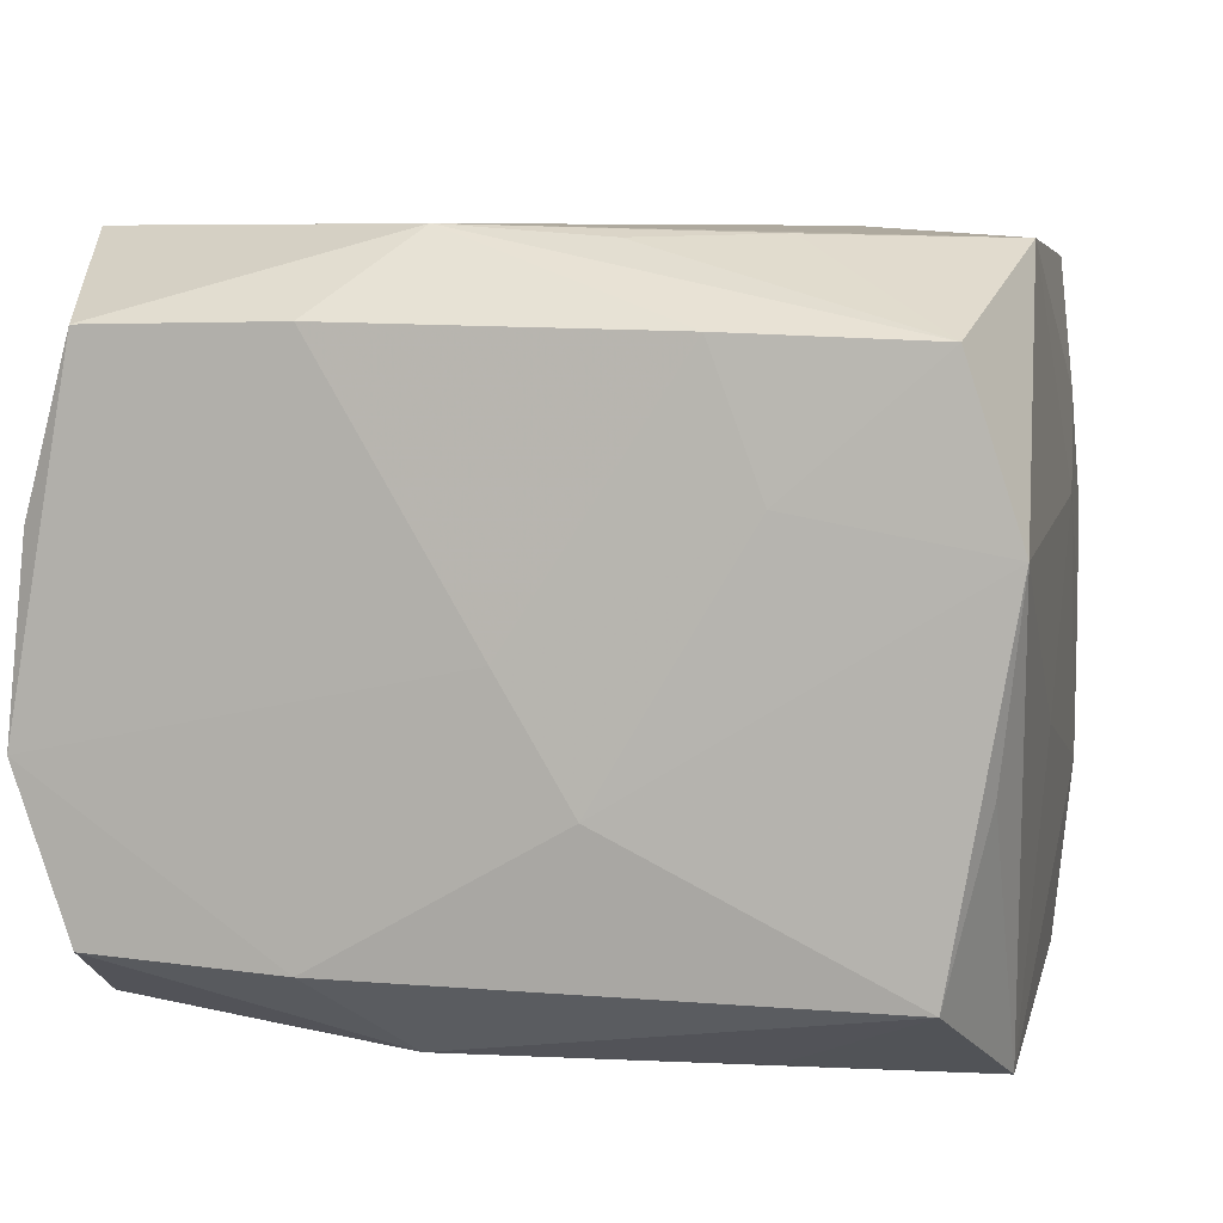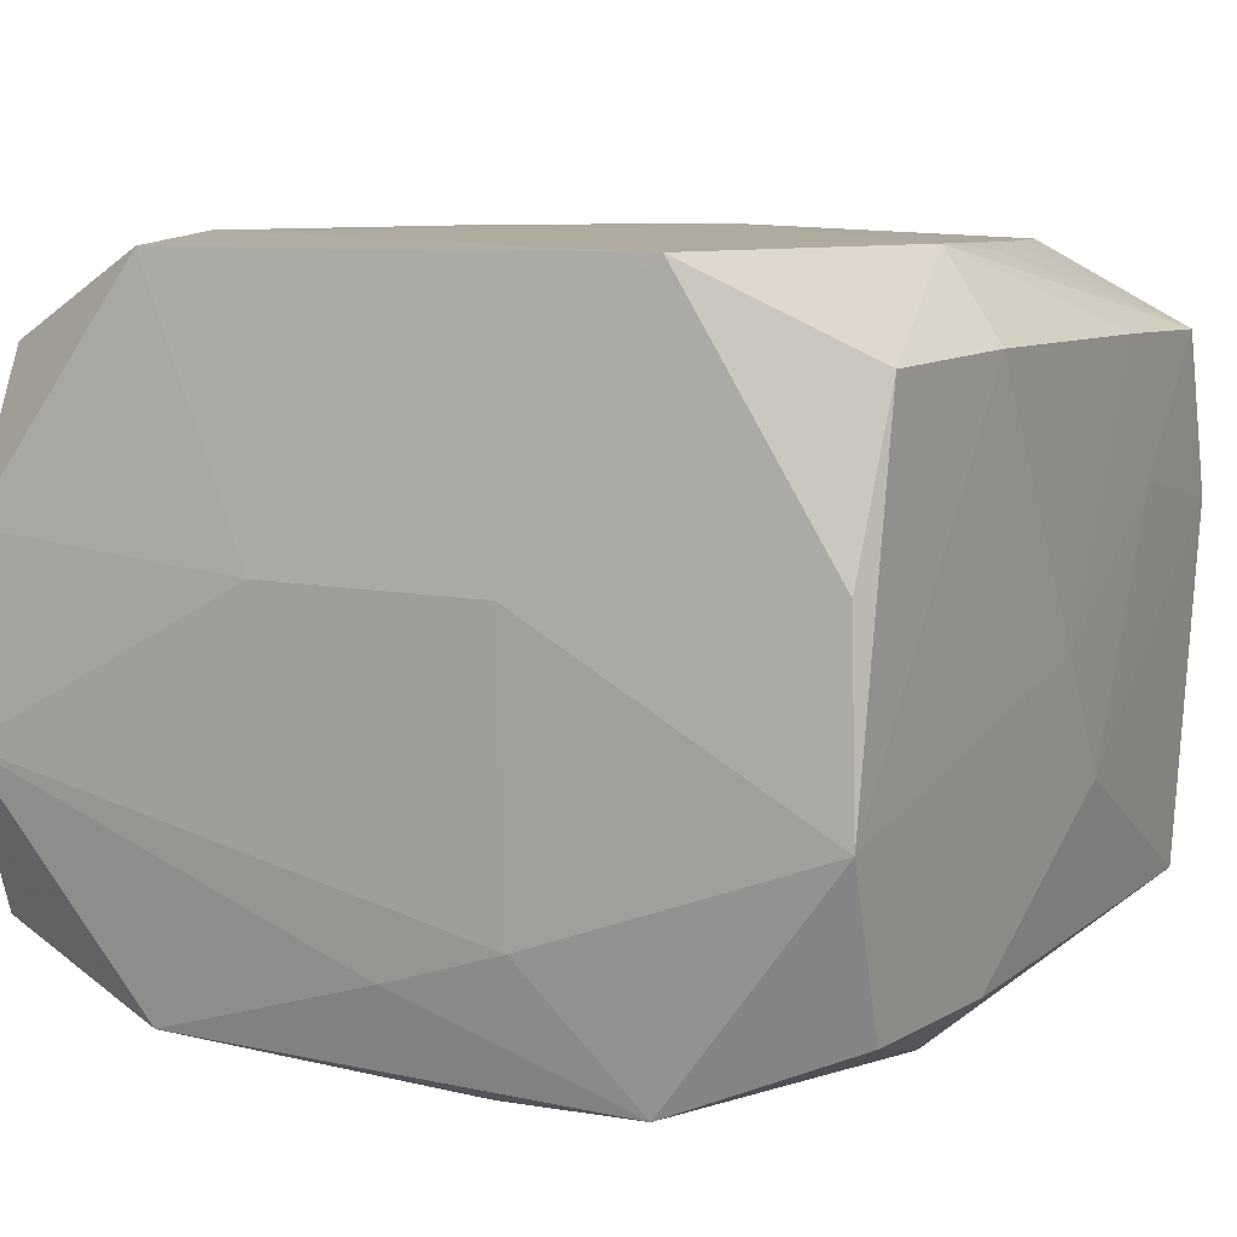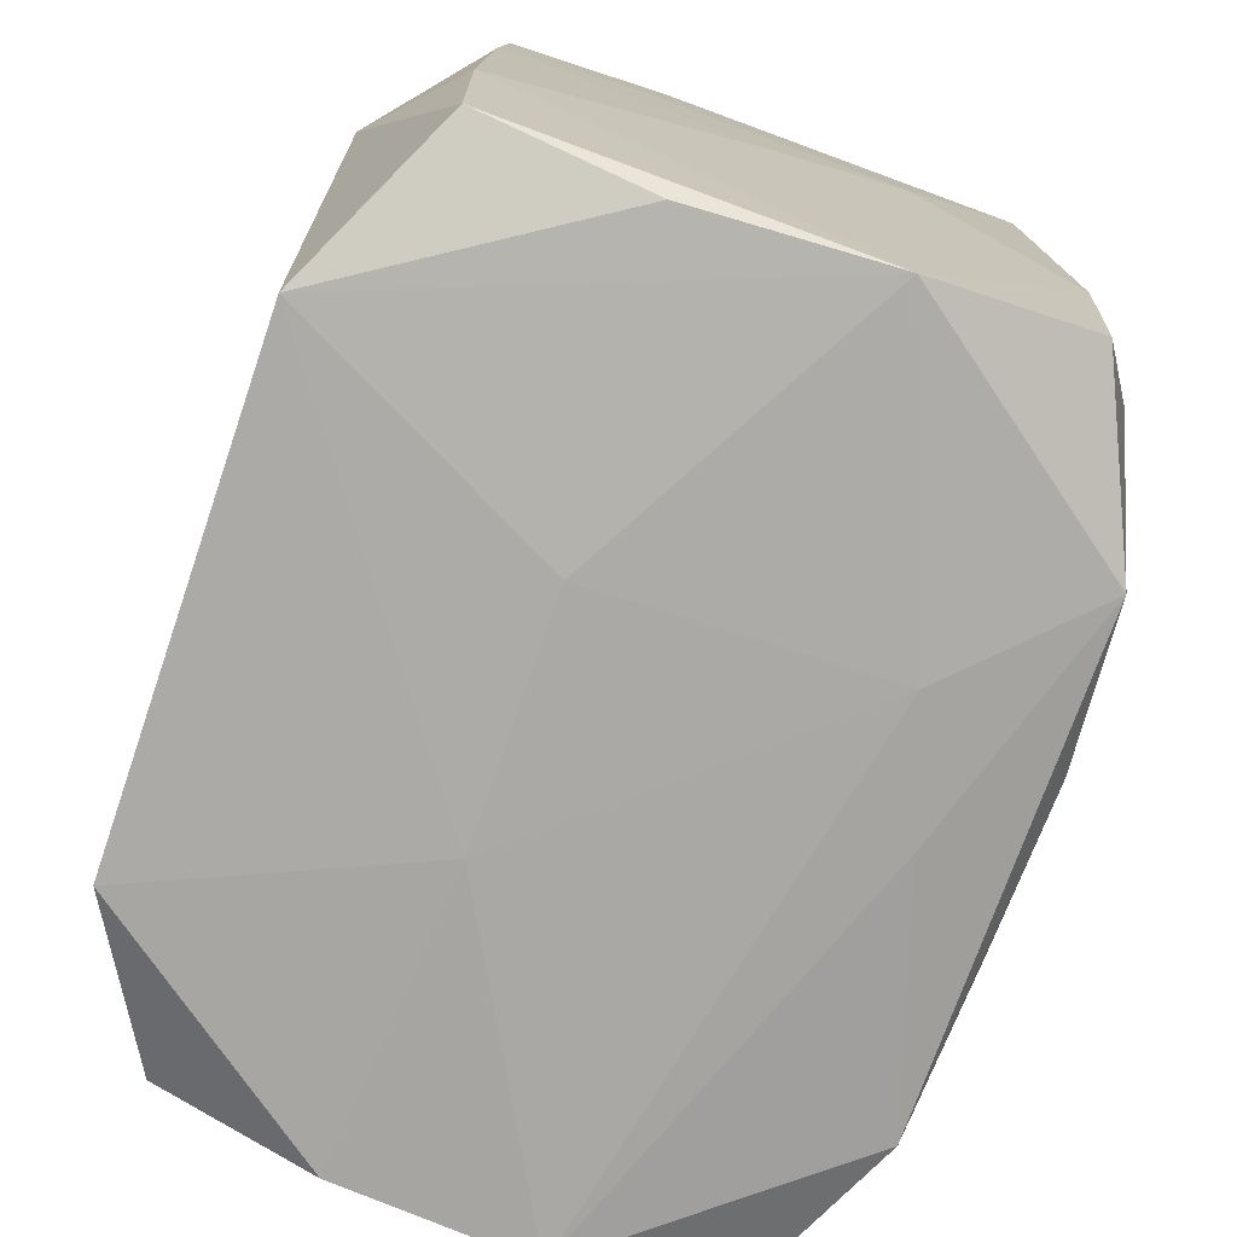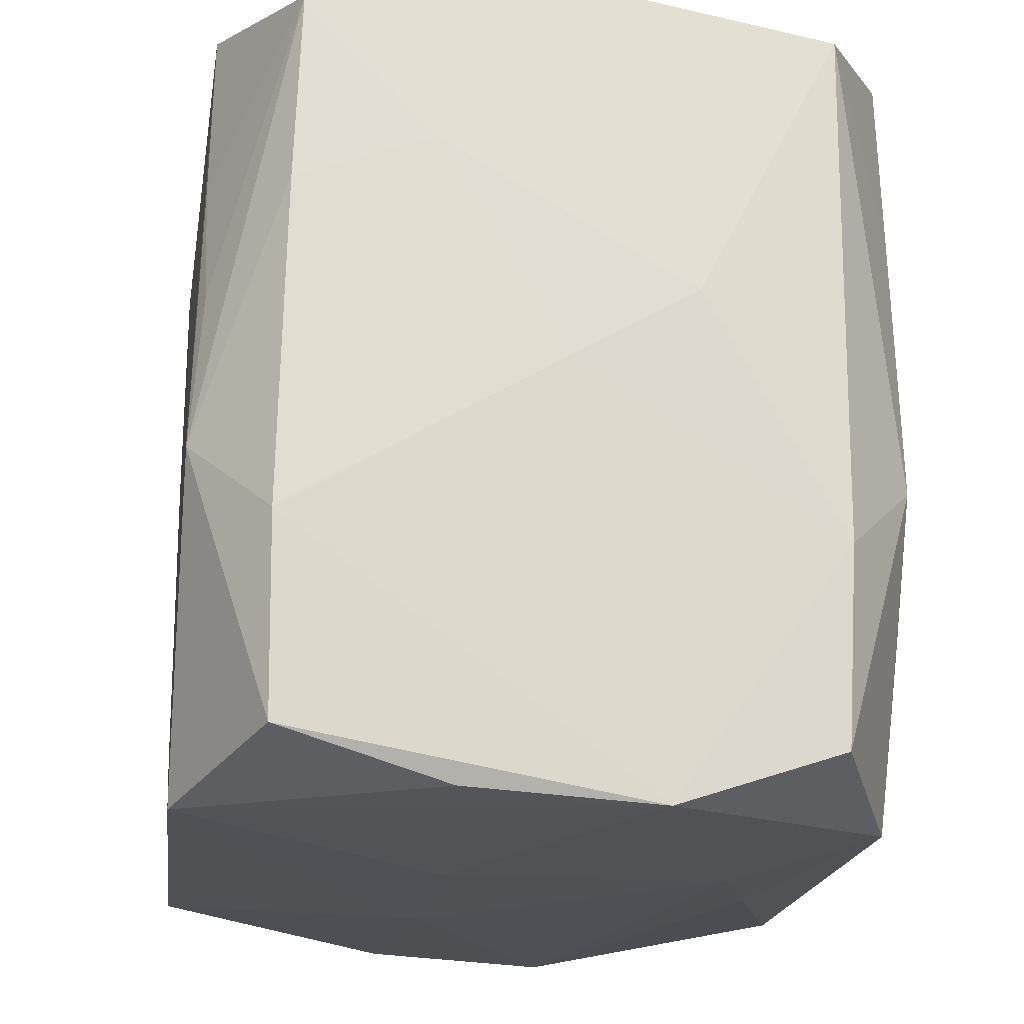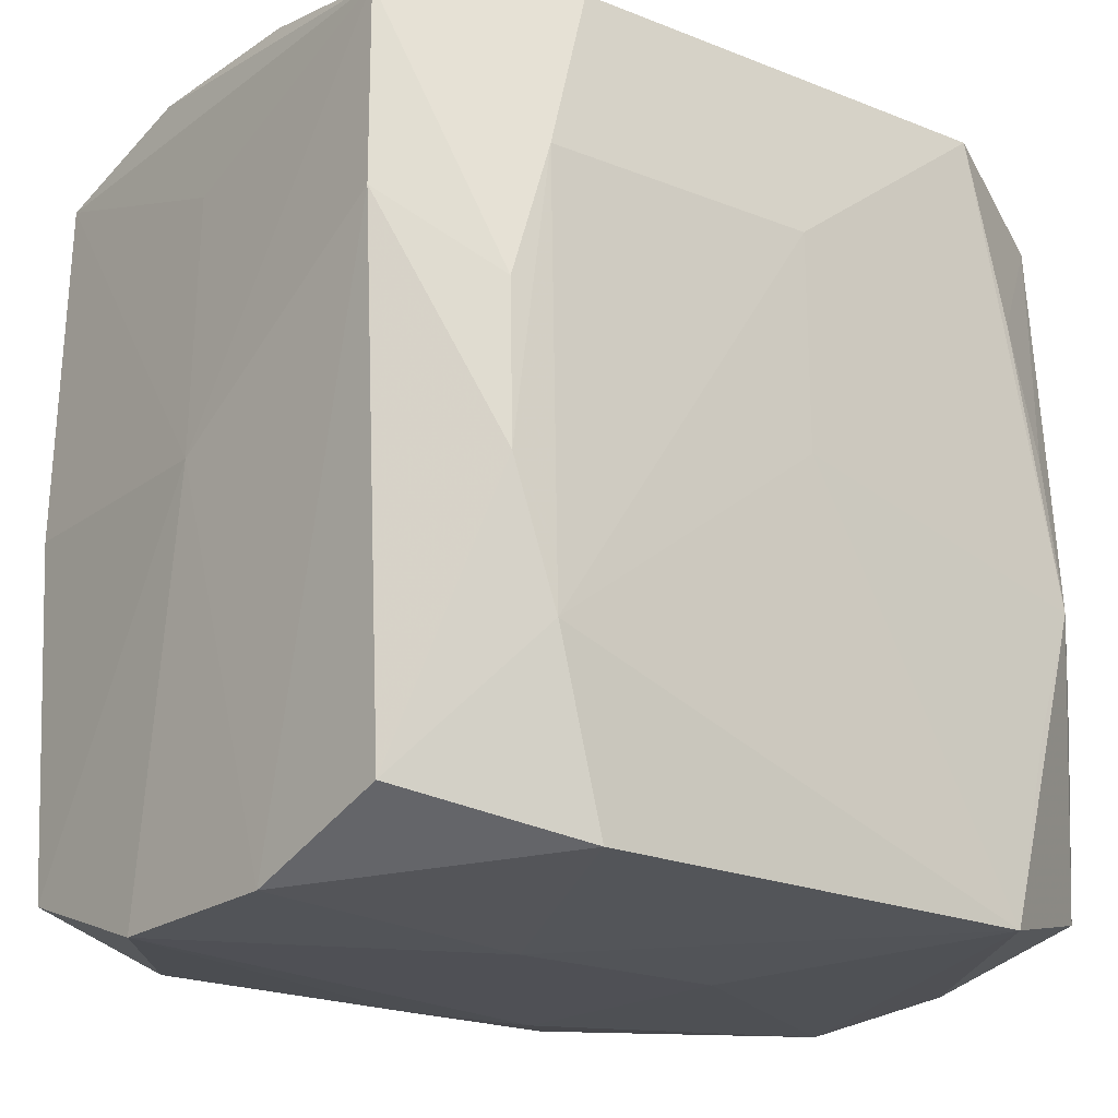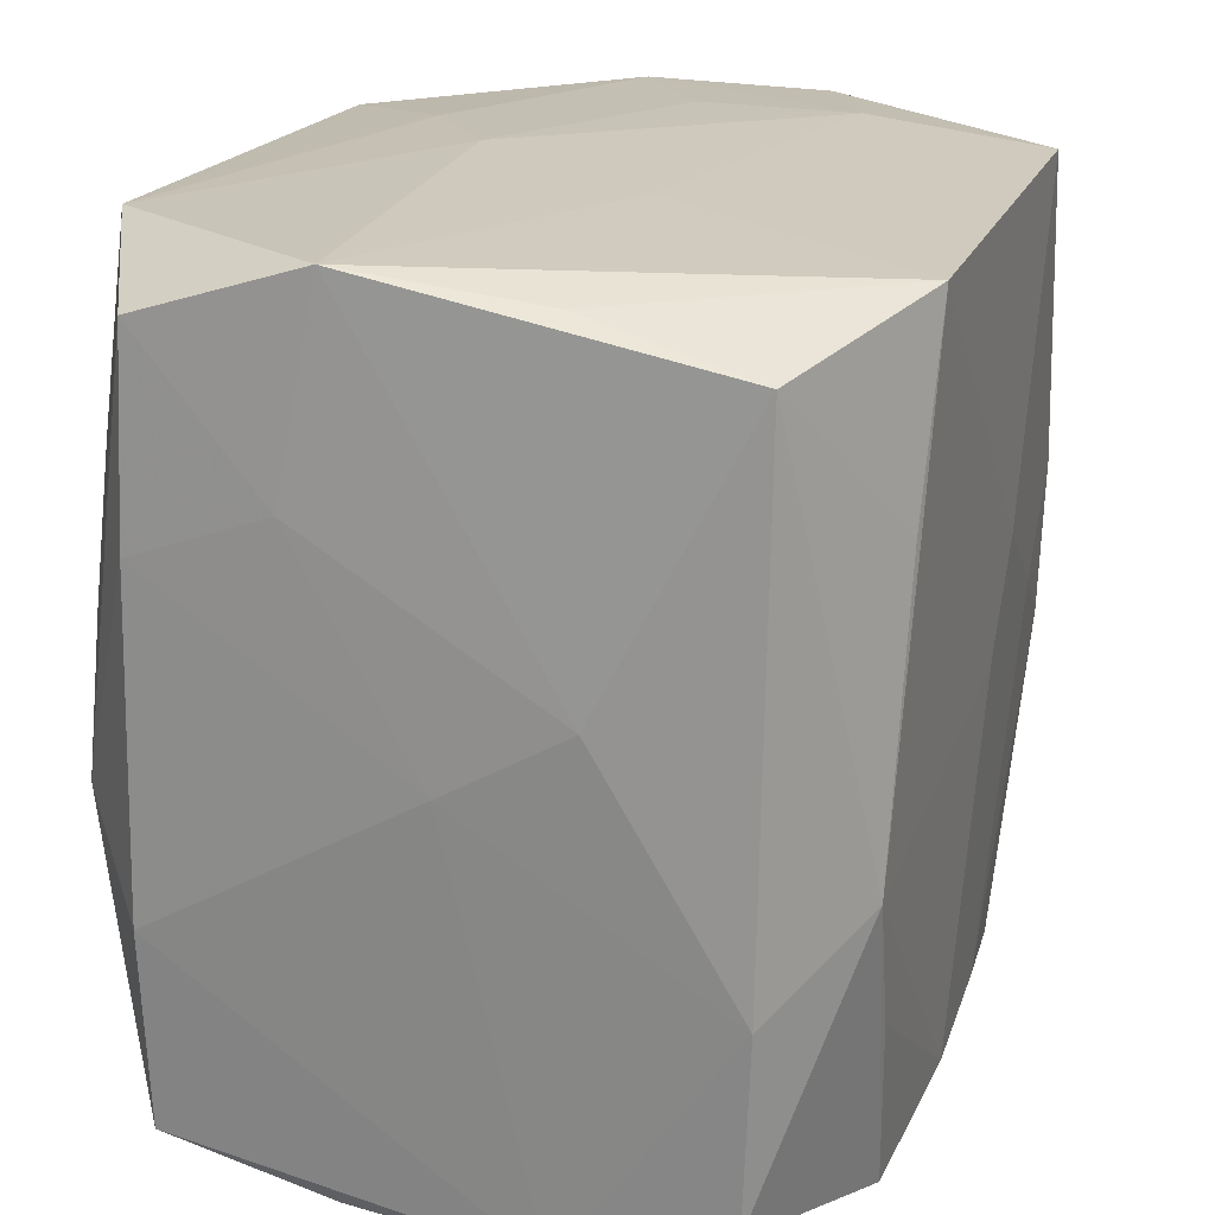
<metadata>
{"format":"obj","ext":"obj","renderer":"f3d","projection":"perspective","resolution":1024,"background":"white","views":[{"elev":6.2,"azim":102.6,"up":"+Z"},{"elev":9.3,"azim":28.1,"up":"+Z"},{"elev":-75.5,"azim":70.8,"up":"+Y"},{"elev":-19.7,"azim":82.3,"up":"+Y"},{"elev":-19.3,"azim":-39.6,"up":"+Y"},{"elev":21.2,"azim":108.0,"up":"+Y"}]}
</metadata>
<code>
v 0.008822 0.0328 -0.006238
v 0.03443 0.005652 -0.009722
v 0.01899 -0.0316 -0.02585
v 0.03145 0.03116 -0.007881
v -0.02069 0.03269 -0.0005086
v -0.0001226 0.0003107 0.02788
v 0.006285 -0.02888 -0.02727
v -0.03271 0.03184 0.006956
v -0.0001839 0.01767 0.02781
v -0.0347 -0.000333 0.0001459
v -0.00514 0.007084 -0.02846
v 0.03319 0.02885 0.0201
v -0.0101 0.03268 0.01588
v -0.02009 0.0311 -0.02773
v -0.02698 0.006416 0.02716
v 0.0339 0.01727 0.009929
v -0.03436 0.01312 0.02102
v 0.0232 -0.01645 0.02755
v -0.01908 -0.03139 -0.02547
v 0.02694 -0.005863 0.02747
v 0.01953 0.03154 -0.0281
v 0.03291 -0.0287 -0.01992
v 0.03443 -8.945e-05 -3.075e-05
v -0.02351 -0.01674 0.02788
v -0.03324 -0.03322 -0.006825
v 0.009803 -0.03341 -0.01591
v 0.03224 -0.03187 0.007962
v -0.02699 -0.006019 0.02745
v -0.006517 -0.02852 -0.02685
v 0.0262 0.00648 0.02653
v 0.03373 0.01326 0.02069
v -0.0002624 -0.0007433 -0.02829
v 0.0229 0.01616 -0.0275
v 0.02656 -0.00683 -0.02701
v -0.009256 -0.03341 0.006388
v -0.0271 0.005393 -0.02712
v -0.02081 0.0326 -0.01316
v 0.009156 -0.03341 0.006353
v -0.03321 -0.02895 -0.01976
v -0.03266 -0.0324 0.008203
v -0.03398 0.02888 0.02045
v -0.01929 -0.03096 0.02733
v -0.02693 -0.006992 -0.02677
v 0.03317 -0.02807 0.02103
v -0.03279 0.03162 -0.007888
v -0.0002875 0.03339 0.008926
v 0.02287 -0.01733 -0.0267
v -0.0193 0.03106 0.02587
v -0.03217 -0.02739 0.02051
v 0.03302 0.02801 -0.02118
v -0.01743 -0.0007931 -0.02768
v -0.0001261 -0.03295 -0.01934
v 0.01937 0.03209 0.02651
v 0.01955 -0.03127 0.02762
v 0.03309 -0.03303 -0.007004
v 0.03312 0.03306 0.006996
v 0.02298 0.01714 0.0268
v -0.03399 0.02051 -0.0002469
v -0.03402 -0.000722 -0.02073
v 0.03398 -0.01271 0.02127
v 0.03358 -0.01339 -0.02066
v -0.0237 0.01723 0.02732
v -0.0332 0.02735 -0.02069
f 14 21 11
f 60 20 44
f 35 42 40
f 47 34 3
f 3 34 22
f 40 42 49
f 49 42 24
f 38 35 26
f 2 50 56
f 33 34 21
f 21 50 33
f 33 50 34
f 9 20 53
f 53 48 9
f 12 56 53
f 53 56 46
f 44 20 54
f 24 42 54
f 54 35 38
f 42 35 54
f 12 20 31
f 20 60 31
f 21 14 37
f 37 14 45
f 29 19 43
f 25 35 40
f 25 26 35
f 32 29 11
f 11 21 32
f 21 34 32
f 7 47 3
f 3 19 7
f 7 19 29
f 29 32 7
f 34 47 7
f 7 32 34
f 3 22 55
f 55 26 3
f 38 26 55
f 55 60 44
f 55 54 38
f 34 50 61
f 61 22 34
f 61 50 2
f 61 55 22
f 13 53 46
f 48 53 13
f 45 41 8
f 8 41 48
f 48 13 8
f 8 37 45
f 52 19 3
f 3 26 52
f 52 25 19
f 26 25 52
f 4 50 21
f 21 56 4
f 4 56 50
f 30 20 12
f 6 20 9
f 9 24 6
f 24 54 6
f 12 31 16
f 2 56 16
f 16 56 12
f 23 31 60
f 60 55 23
f 2 16 23
f 23 16 31
f 23 61 2
f 55 61 23
f 46 56 1
f 1 37 46
f 1 56 21
f 21 37 1
f 11 29 51
f 29 43 51
f 51 14 11
f 45 14 63
f 63 41 45
f 44 54 27
f 27 55 44
f 54 55 27
f 5 13 46
f 5 8 13
f 46 37 5
f 37 8 5
f 48 41 62
f 41 15 62
f 9 48 62
f 62 24 9
f 28 49 24
f 24 62 28
f 28 62 15
f 57 53 20
f 20 30 57
f 12 53 57
f 57 30 12
f 18 54 20
f 20 6 18
f 18 6 54
f 14 51 36
f 36 51 43
f 36 63 14
f 17 15 41
f 17 28 15
f 49 28 17
f 40 49 17
f 59 36 43
f 63 36 59
f 39 59 43
f 39 43 19
f 19 25 39
f 63 59 10
f 10 17 41
f 10 25 40
f 40 17 10
f 10 39 25
f 59 39 10
f 41 63 58
f 58 10 41
f 63 10 58

</code>
